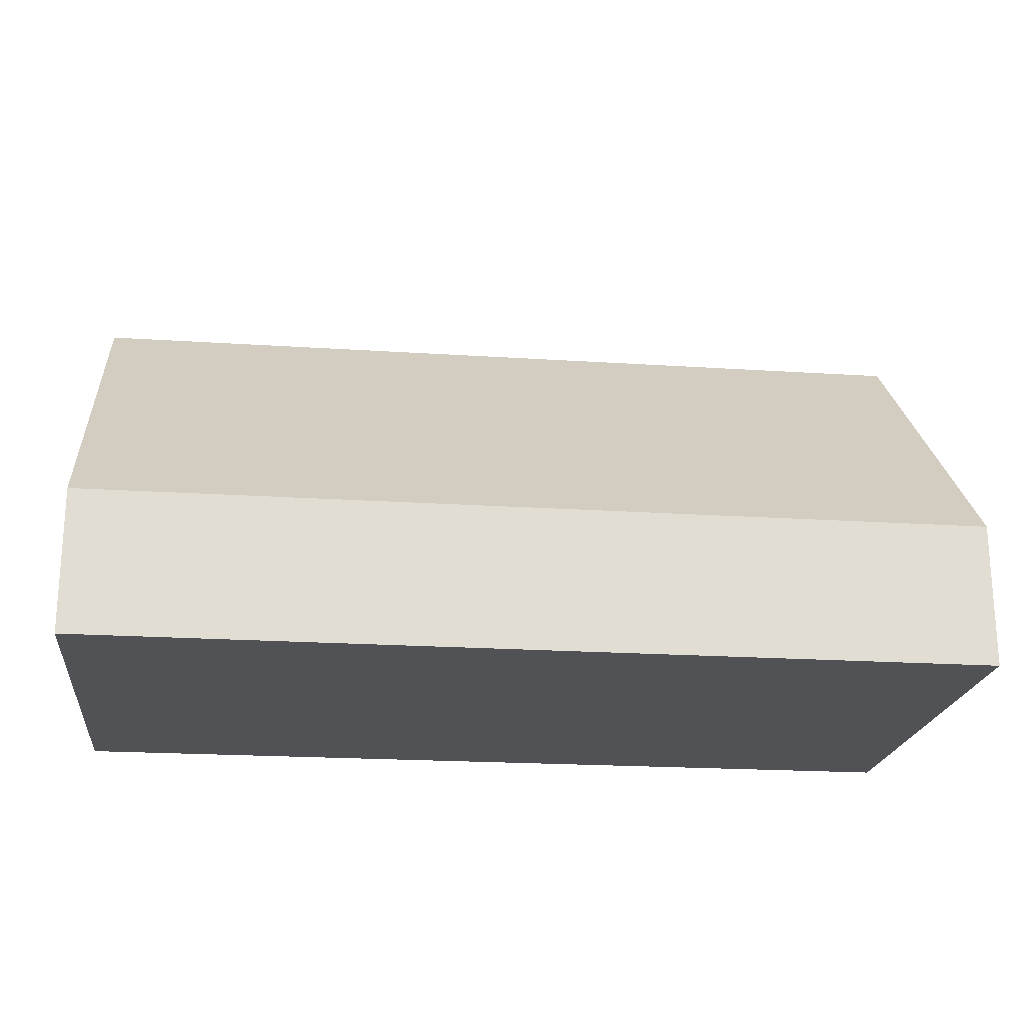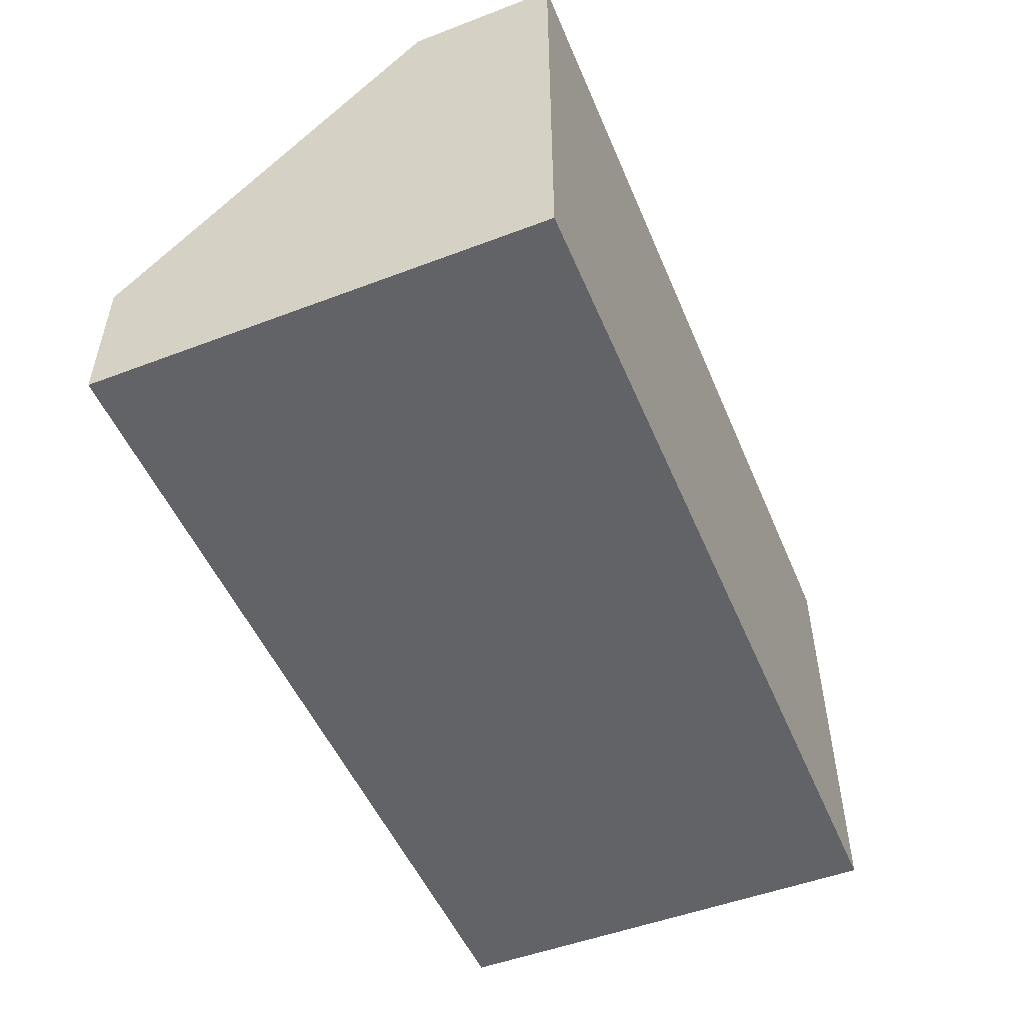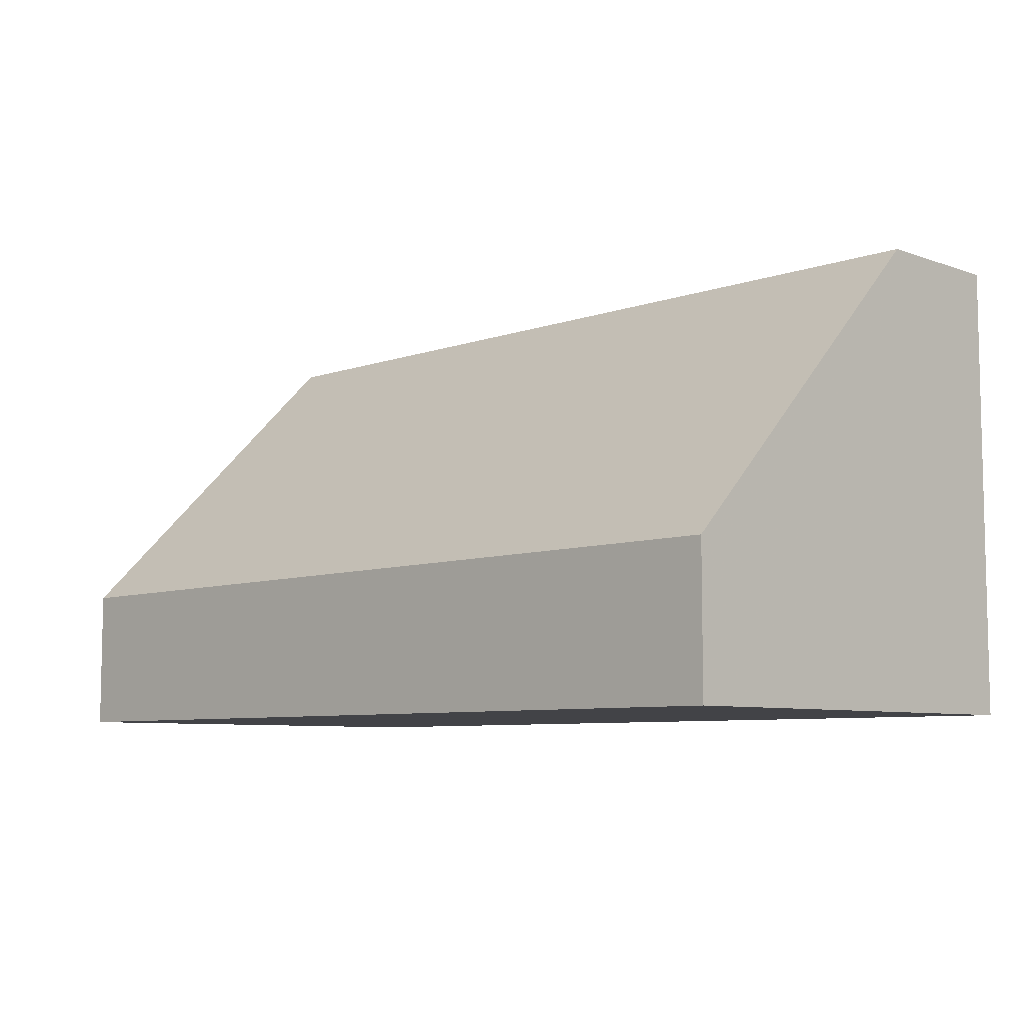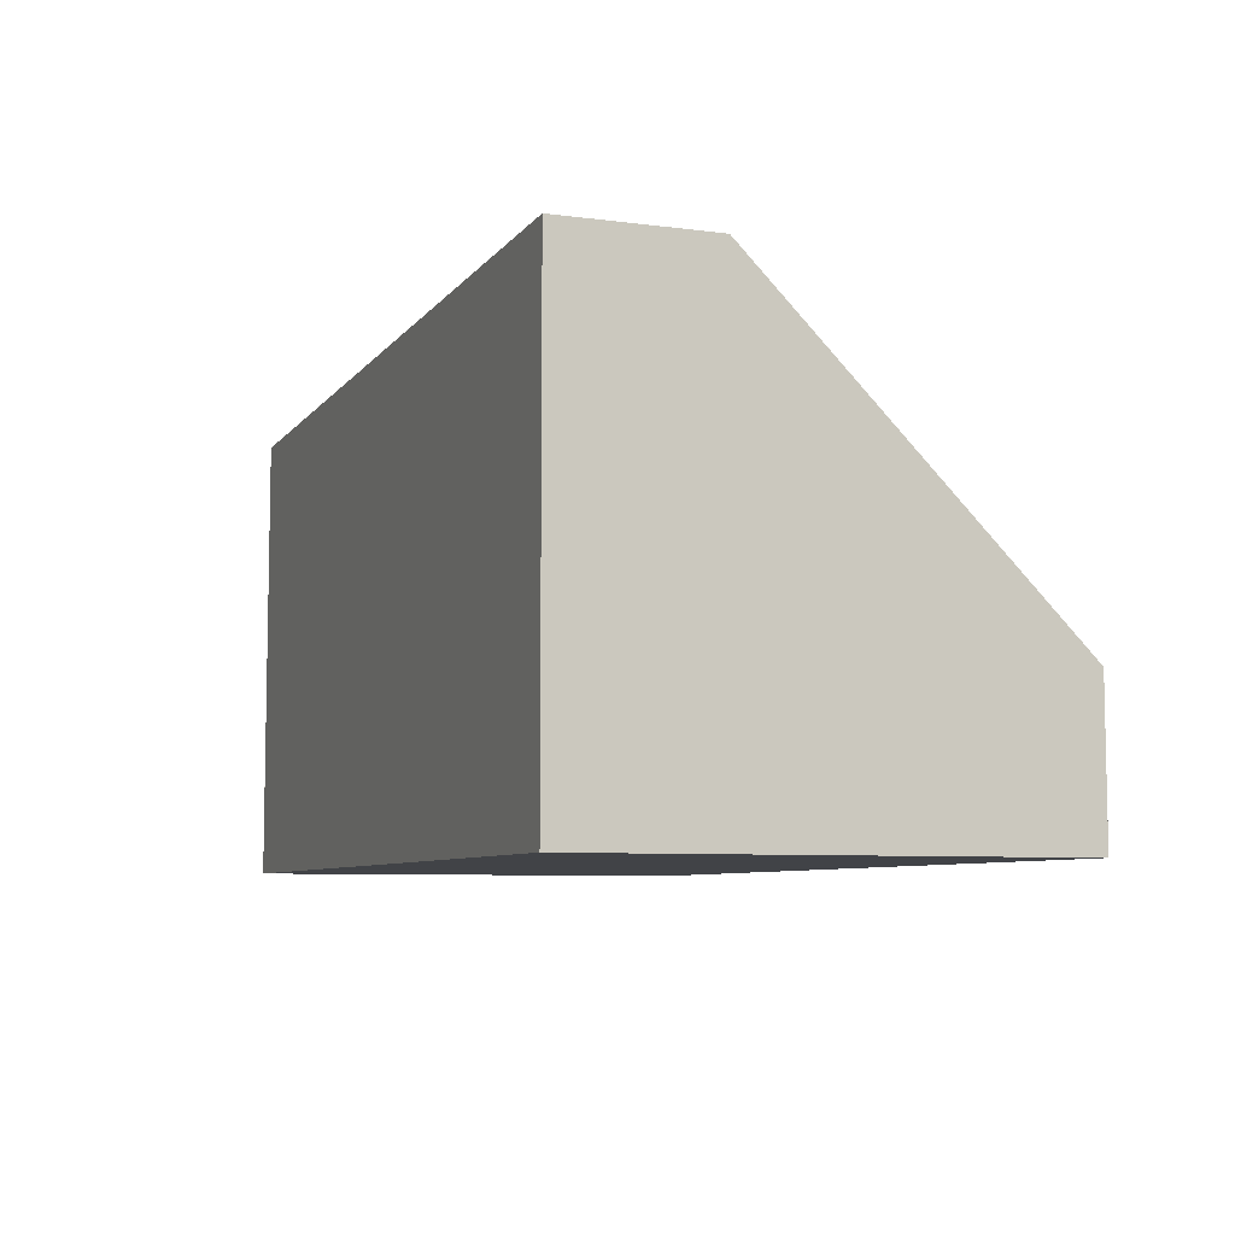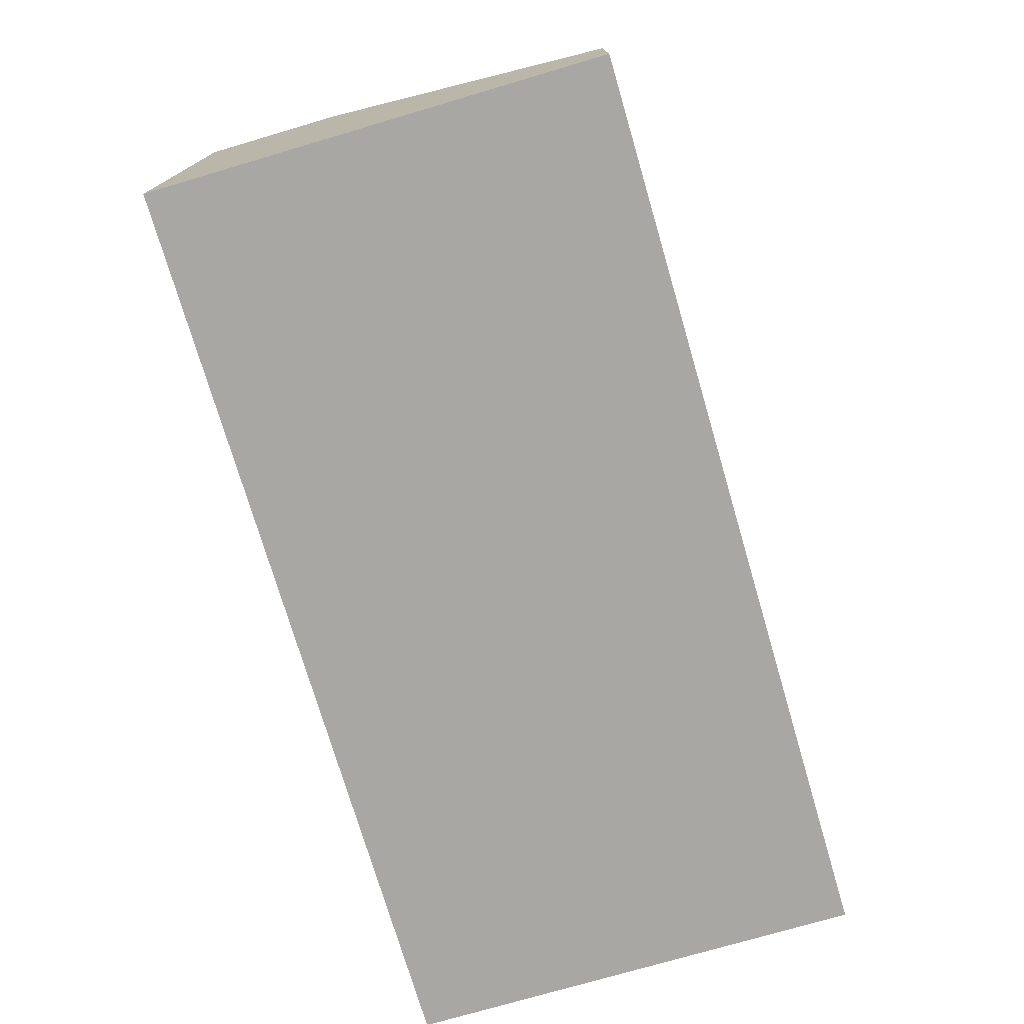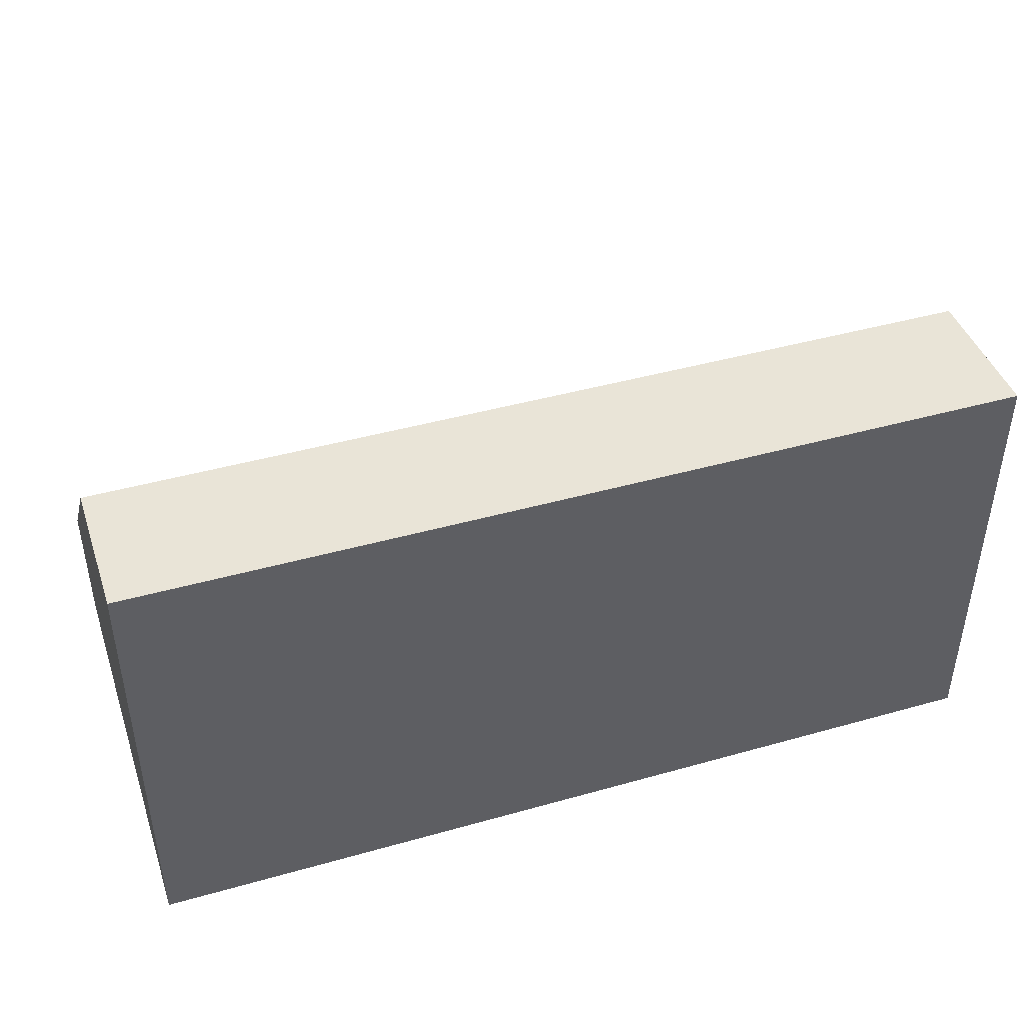
<metadata>
{"format":"obj","ext":"obj","renderer":"f3d","projection":"perspective","resolution":1024,"background":"white","views":[{"elev":-20.9,"azim":173.3,"up":"+Z"},{"elev":-50.9,"azim":-67.5,"up":"+Z"},{"elev":-7.4,"azim":-135.1,"up":"+Z"},{"elev":-7.2,"azim":69.5,"up":"+Z"},{"elev":-74.7,"azim":-73.6,"up":"+Y"},{"elev":43.4,"azim":161.6,"up":"+Y"}]}
</metadata>
<code>
v 70 -0.001 35
v -0.001 -0.001 35
v 11.2 11.2 35
v 64.42 11.2 35
v 70 11.2 35
v -0.001 11.2 35
v -0.001 -0.001 0
v 35 -0.001 0
v -0.001 -0.0009986 0
v 70 -0.001 0
v 70 35 0
v -0.001 35 0
v -0.001 5.599 0
v 70 35 6.667
v 69.9 35 0
v 47.56 35 11.2
v 68.47 35 11.2
v 70 35 11.2
v 42.88 35 11.2
v 66.68 35 11.2
v 52.03 35 11.2
v 35 35 0
v 0.768 35 0
v 68.29 35 0
v 51.97 35 0
v 43.48 35 0
v 40.6 35 11.2
v 24.8 35 0
v 23.57 35 11.2
v 2.513 35 0
v 0.8035 35 0
v 2.256 35 11.2
v 5.948 35 0
v 5.338 35 11.2
v 22.27 35 0
v -0.001 35 11.2
v 8.923 35 11.2
f 2 1 3
f 1 2 8
f 3 1 4
f 4 1 5
f 5 1 11
f 10 1 8
f 1 10 11
f 6 2 3
f 2 6 13
f 8 2 7
f 2 9 7
f 9 2 13
f 4 27 3
f 3 34 6
f 27 29 3
f 3 29 37
f 3 37 34
f 4 5 20
f 19 4 16
f 16 4 21
f 4 19 27
f 20 21 4
f 14 5 11
f 18 5 14
f 17 5 18
f 20 5 17
f 6 12 13
f 12 6 36
f 6 34 32
f 36 6 32
f 9 8 7
f 22 8 9
f 10 8 25
f 26 8 22
f 8 26 25
f 9 13 31
f 22 9 28
f 28 9 35
f 9 31 30
f 33 9 30
f 35 9 33
f 11 10 15
f 24 15 10
f 10 25 24
f 11 15 14
f 12 23 13
f 23 12 36
f 23 31 13
f 14 15 16
f 16 21 14
f 14 17 18
f 20 17 14
f 21 20 14
f 15 24 16
f 26 19 16
f 16 24 25
f 25 26 16
f 26 27 19
f 27 26 22
f 22 29 27
f 22 28 29
f 31 23 36
f 29 28 35
f 35 37 29
f 32 30 31
f 30 32 34
f 34 33 30
f 31 36 32
f 33 34 37
f 37 35 33

</code>
